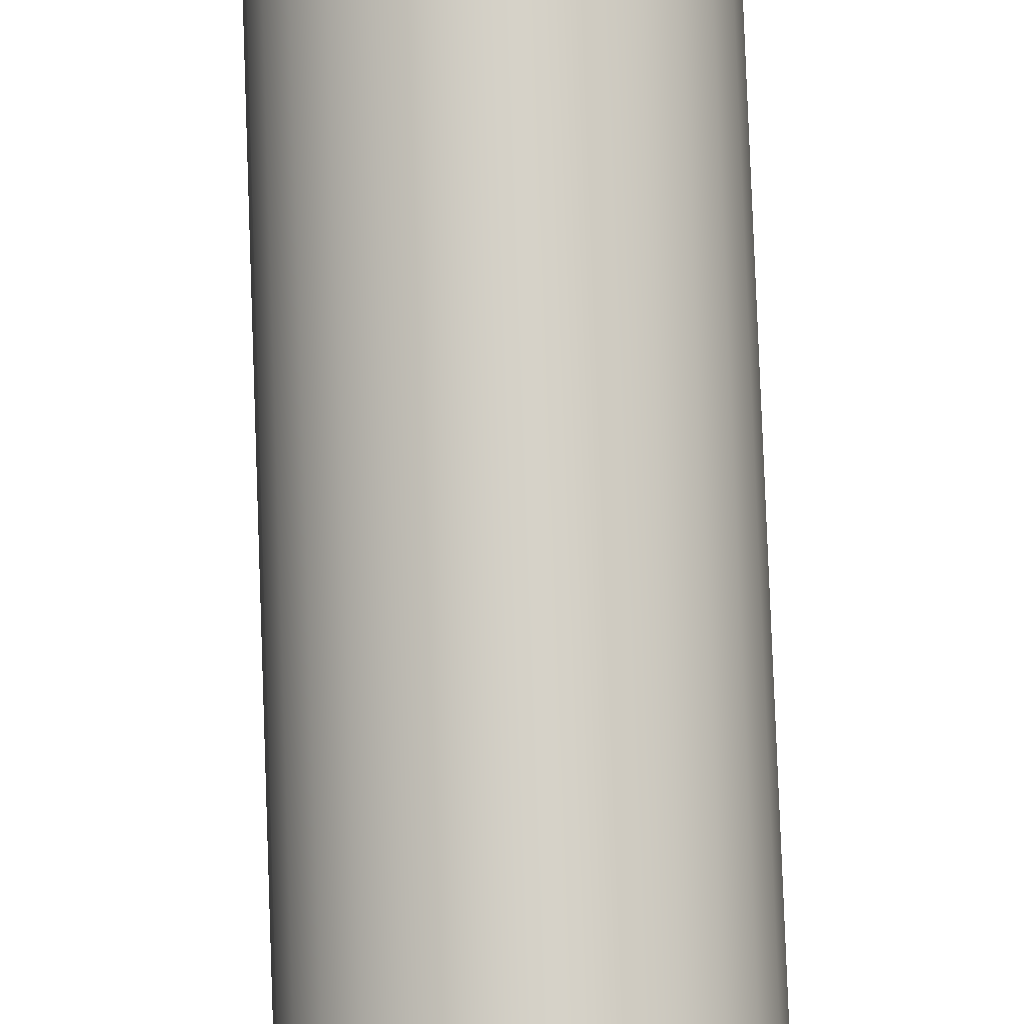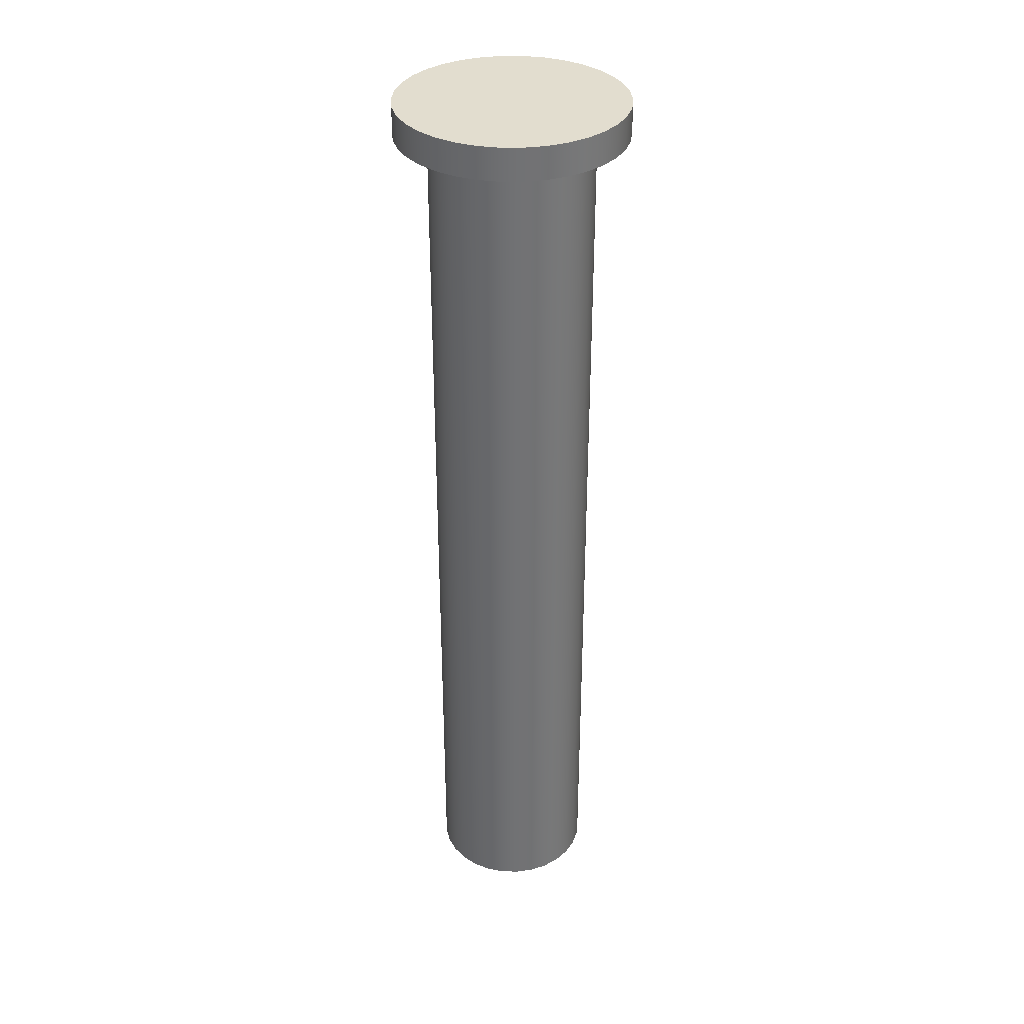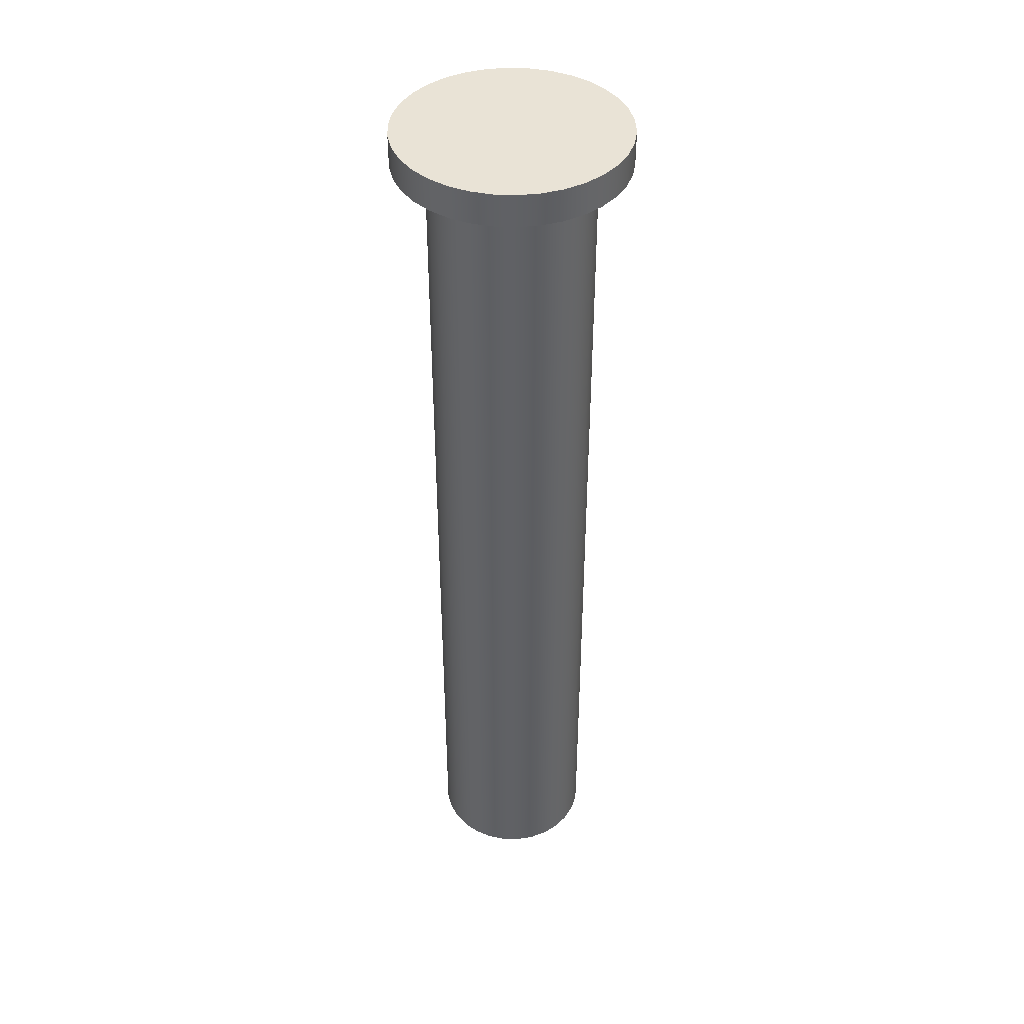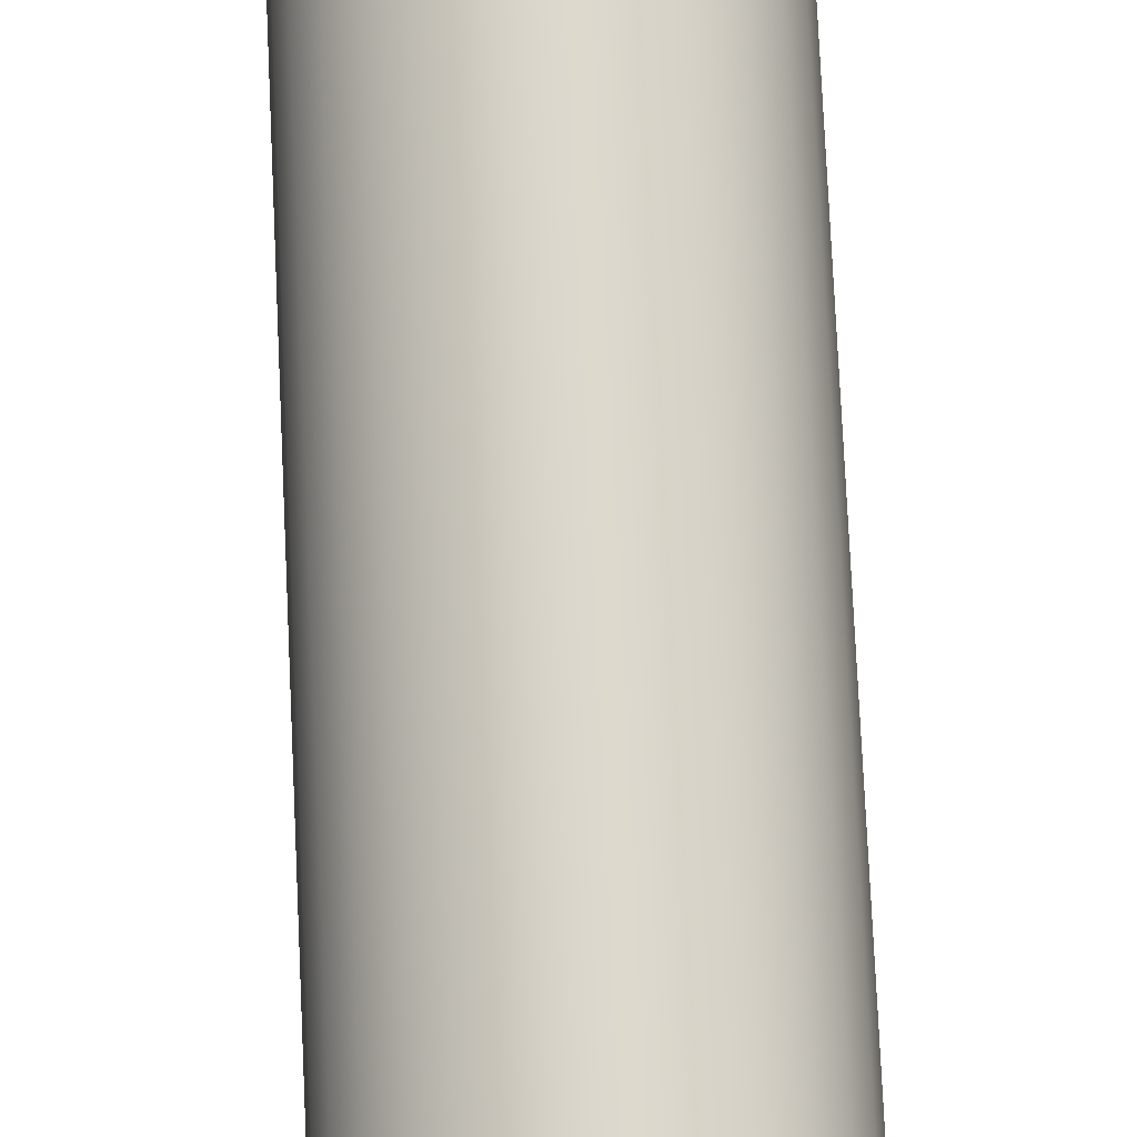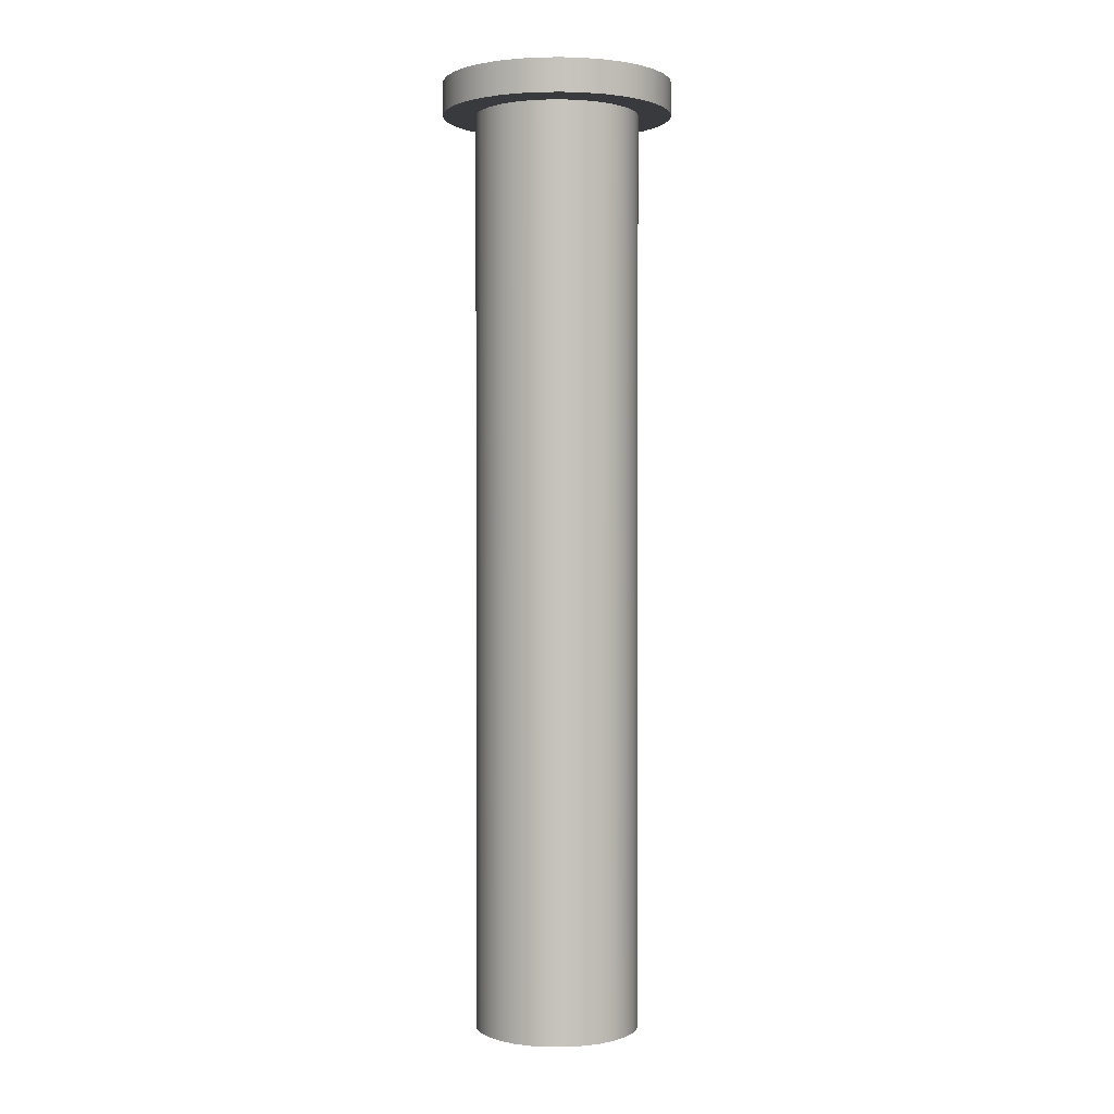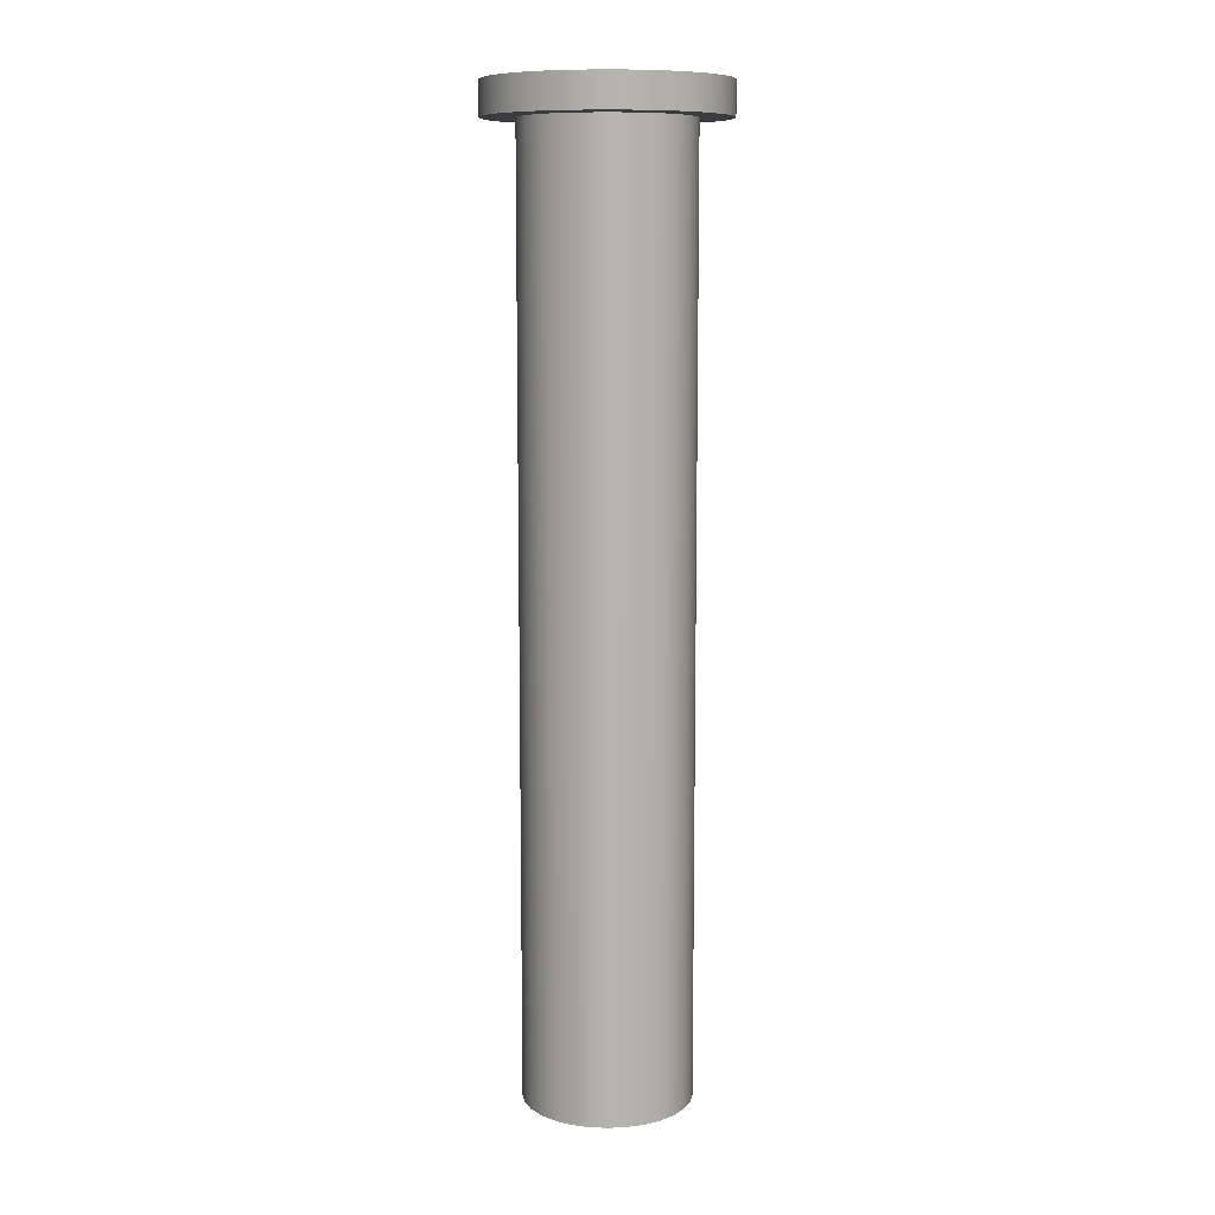
<metadata>
{"format":"obj","ext":"obj","renderer":"f3d","projection":"perspective","resolution":1024,"background":"white","views":[{"elev":79.5,"azim":-2.1,"up":"+Y"},{"elev":34.8,"azim":117.1,"up":"+Z"},{"elev":42.1,"azim":140.7,"up":"+Z"},{"elev":72.9,"azim":-2.6,"up":"+Y"},{"elev":1.2,"azim":77.3,"up":"+Z"},{"elev":9.8,"azim":9.7,"up":"+Z"}]}
</metadata>
<code>
v -0.25 -3.062e-17 0
v -0.2442 0.05374 0
v -0.2269 0.105 0
v -0.199 0.1513 0
v -0.1618 0.1905 0
v -0.1171 0.2209 0
v -0.06688 0.2409 0
v -0.01353 0.2496 0
v 0.04045 0.2467 0
v 0.09253 0.2322 0
v 0.1403 0.2069 0
v 0.1815 0.1719 0
v 0.2142 0.1289 0
v 0.2369 0.07983 0
v 0.2485 0.02703 0
v 0.2485 -0.02703 0
v 0.2369 -0.07983 0
v 0.2142 -0.1289 0
v 0.1815 -0.1719 0
v 0.1403 -0.2069 0
v 0.09253 -0.2322 0
v 0.04045 -0.2467 0
v -0.01353 -0.2496 0
v -0.06688 -0.2409 0
v -0.1171 -0.2209 0
v -0.1618 -0.1905 0
v -0.199 -0.1513 0
v -0.2269 -0.105 0
v -0.2442 -0.05374 0
v -0.25 -3.062e-17 2.8
v -0.2442 0.05374 2.8
v -0.2269 0.105 2.8
v -0.199 0.1513 2.8
v -0.1618 0.1905 2.8
v -0.1171 0.2209 2.8
v -0.06688 0.2409 2.8
v -0.01353 0.2496 2.8
v 0.04045 0.2467 2.8
v 0.09253 0.2322 2.8
v 0.1403 0.2069 2.8
v 0.1815 0.1719 2.8
v 0.2142 0.1289 2.8
v 0.2369 0.07983 2.8
v 0.2485 0.02703 2.8
v 0.2485 -0.02703 2.8
v 0.2369 -0.07983 2.8
v 0.2142 -0.1289 2.8
v 0.1815 -0.1719 2.8
v 0.1403 -0.2069 2.8
v 0.09253 -0.2322 2.8
v 0.04045 -0.2467 2.8
v -0.01353 -0.2496 2.8
v -0.06688 -0.2409 2.8
v -0.1171 -0.2209 2.8
v -0.1618 -0.1905 2.8
v -0.199 -0.1513 2.8
v -0.2269 -0.105 2.8
v -0.2442 -0.05374 2.8
v -0.25 -3.062e-17 0
v -0.2442 -0.05374 0
v -0.2269 -0.105 0
v -0.199 -0.1513 0
v -0.1618 -0.1905 0
v -0.1171 -0.2209 0
v -0.06688 -0.2409 0
v -0.01353 -0.2496 0
v 0.04045 -0.2467 0
v 0.09253 -0.2322 0
v 0.1403 -0.2069 0
v 0.1815 -0.1719 0
v 0.2142 -0.1289 0
v 0.2369 -0.07983 0
v 0.2485 -0.02703 0
v 0.2485 0.02703 0
v 0.2369 0.07983 0
v 0.2142 0.1289 0
v 0.1815 0.1719 0
v 0.1403 0.2069 0
v 0.09253 0.2322 0
v 0.04045 0.2467 0
v -0.01353 0.2496 0
v -0.06688 0.2409 0
v -0.1171 0.2209 0
v -0.1618 0.1905 0
v -0.199 0.1513 0
v -0.2269 0.105 0
v -0.2442 0.05374 0
v -0.25 -3.062e-17 0
v -0.25 -3.062e-17 2.8
v -0.35 -4.286e-17 2.8
v -0.344 -0.06431 2.8
v -0.3264 -0.1264 2.8
v -0.2976 -0.1843 2.8
v -0.2587 -0.2358 2.8
v -0.2109 -0.2793 2.8
v -0.156 -0.3133 2.8
v -0.09578 -0.3366 2.8
v -0.03229 -0.3485 2.8
v 0.03229 -0.3485 2.8
v 0.09578 -0.3366 2.8
v 0.156 -0.3133 2.8
v 0.2109 -0.2793 2.8
v 0.2587 -0.2358 2.8
v 0.2976 -0.1843 2.8
v 0.3264 -0.1264 2.8
v 0.344 -0.06431 2.8
v 0.35 0 2.8
v 0.344 0.06431 2.8
v 0.3264 0.1264 2.8
v 0.2976 0.1843 2.8
v 0.2587 0.2358 2.8
v 0.2109 0.2793 2.8
v 0.156 0.3133 2.8
v 0.09578 0.3366 2.8
v 0.03229 0.3485 2.8
v -0.03229 0.3485 2.8
v -0.09578 0.3366 2.8
v -0.156 0.3133 2.8
v -0.2109 0.2793 2.8
v -0.2587 0.2358 2.8
v -0.2976 0.1843 2.8
v -0.3264 0.1264 2.8
v -0.344 0.06431 2.8
v -0.35 -4.286e-17 2.9
v -0.344 0.06431 2.9
v -0.3264 0.1264 2.9
v -0.2976 0.1843 2.9
v -0.2587 0.2358 2.9
v -0.2109 0.2793 2.9
v -0.156 0.3133 2.9
v -0.09578 0.3366 2.9
v -0.03229 0.3485 2.9
v 0.03229 0.3485 2.9
v 0.09578 0.3366 2.9
v 0.156 0.3133 2.9
v 0.2109 0.2793 2.9
v 0.2587 0.2358 2.9
v 0.2976 0.1843 2.9
v 0.3264 0.1264 2.9
v 0.344 0.06431 2.9
v 0.35 0 2.9
v 0.344 -0.06431 2.9
v 0.3264 -0.1264 2.9
v 0.2976 -0.1843 2.9
v 0.2587 -0.2358 2.9
v 0.2109 -0.2793 2.9
v 0.156 -0.3133 2.9
v 0.09578 -0.3366 2.9
v 0.03229 -0.3485 2.9
v -0.03229 -0.3485 2.9
v -0.09578 -0.3366 2.9
v -0.156 -0.3133 2.9
v -0.2109 -0.2793 2.9
v -0.2587 -0.2358 2.9
v -0.2976 -0.1843 2.9
v -0.3264 -0.1264 2.9
v -0.344 -0.06431 2.9
v -0.35 -4.286e-17 2.9
v -0.35 -4.286e-17 2.8
v -0.35 -4.286e-17 2.9
v -0.344 -0.06431 2.9
v -0.3264 -0.1264 2.9
v -0.2976 -0.1843 2.9
v -0.2587 -0.2358 2.9
v -0.2109 -0.2793 2.9
v -0.156 -0.3133 2.9
v -0.09578 -0.3366 2.9
v -0.03229 -0.3485 2.9
v 0.03229 -0.3485 2.9
v 0.09578 -0.3366 2.9
v 0.156 -0.3133 2.9
v 0.2109 -0.2793 2.9
v 0.2587 -0.2358 2.9
v 0.2976 -0.1843 2.9
v 0.3264 -0.1264 2.9
v 0.344 -0.06431 2.9
v 0.35 0 2.9
v 0.344 0.06431 2.9
v 0.3264 0.1264 2.9
v 0.2976 0.1843 2.9
v 0.2587 0.2358 2.9
v 0.2109 0.2793 2.9
v 0.156 0.3133 2.9
v 0.09578 0.3366 2.9
v 0.03229 0.3485 2.9
v -0.03229 0.3485 2.9
v -0.09578 0.3366 2.9
v -0.156 0.3133 2.9
v -0.2109 0.2793 2.9
v -0.2587 0.2358 2.9
v -0.2976 0.1843 2.9
v -0.3264 0.1264 2.9
v -0.344 0.06431 2.9
v -0.25 -3.062e-17 2.8
v -0.2442 -0.05374 2.8
v -0.2269 -0.105 2.8
v -0.199 -0.1513 2.8
v -0.1618 -0.1905 2.8
v -0.1171 -0.2209 2.8
v -0.06688 -0.2409 2.8
v -0.01353 -0.2496 2.8
v 0.04045 -0.2467 2.8
v 0.09253 -0.2322 2.8
v 0.1403 -0.2069 2.8
v 0.1815 -0.1719 2.8
v 0.2142 -0.1289 2.8
v 0.2369 -0.07983 2.8
v 0.2485 -0.02703 2.8
v 0.2485 0.02703 2.8
v 0.2369 0.07983 2.8
v 0.2142 0.1289 2.8
v 0.1815 0.1719 2.8
v 0.1403 0.2069 2.8
v 0.09253 0.2322 2.8
v 0.04045 0.2467 2.8
v -0.01353 0.2496 2.8
v -0.06688 0.2409 2.8
v -0.1171 0.2209 2.8
v -0.1618 0.1905 2.8
v -0.199 0.1513 2.8
v -0.2269 0.105 2.8
v -0.2442 0.05374 2.8
v -0.35 -4.286e-17 2.8
v -0.344 0.06431 2.8
v -0.3264 0.1264 2.8
v -0.2976 0.1843 2.8
v -0.2587 0.2358 2.8
v -0.2109 0.2793 2.8
v -0.156 0.3133 2.8
v -0.09578 0.3366 2.8
v -0.03229 0.3485 2.8
v 0.03229 0.3485 2.8
v 0.09578 0.3366 2.8
v 0.156 0.3133 2.8
v 0.2109 0.2793 2.8
v 0.2587 0.2358 2.8
v 0.2976 0.1843 2.8
v 0.3264 0.1264 2.8
v 0.344 0.06431 2.8
v 0.35 0 2.8
v 0.344 -0.06431 2.8
v 0.3264 -0.1264 2.8
v 0.2976 -0.1843 2.8
v 0.2587 -0.2358 2.8
v 0.2109 -0.2793 2.8
v 0.156 -0.3133 2.8
v 0.09578 -0.3366 2.8
v 0.03229 -0.3485 2.8
v -0.03229 -0.3485 2.8
v -0.09578 -0.3366 2.8
v -0.156 -0.3133 2.8
v -0.2109 -0.2793 2.8
v -0.2587 -0.2358 2.8
v -0.2976 -0.1843 2.8
v -0.3264 -0.1264 2.8
v -0.344 -0.06431 2.8
f 2 15 1
f 1 15 16
f 1 16 29
f 29 16 17
f 29 17 28
f 28 17 18
f 28 18 27
f 27 18 19
f 27 19 26
f 26 19 20
f 26 20 25
f 25 20 21
f 25 21 24
f 24 21 22
f 24 22 23
f 15 2 14
f 14 2 3
f 14 3 13
f 13 3 4
f 13 4 12
f 12 4 5
f 12 5 11
f 11 5 6
f 11 6 10
f 10 6 7
f 10 7 9
f 9 7 8
f 31 87 30
f 30 87 88
f 89 59 58
f 58 59 60
f 58 60 57
f 57 60 61
f 57 61 56
f 56 61 62
f 56 62 55
f 55 62 63
f 55 63 54
f 54 63 64
f 54 64 53
f 53 64 65
f 53 65 52
f 52 65 66
f 52 66 51
f 51 66 67
f 51 67 50
f 50 67 68
f 50 68 49
f 49 68 69
f 49 69 48
f 48 69 70
f 48 70 47
f 47 70 71
f 47 71 46
f 46 71 72
f 46 72 45
f 45 72 73
f 45 73 44
f 44 73 74
f 44 74 43
f 43 74 75
f 43 75 42
f 42 75 76
f 42 76 41
f 41 76 77
f 41 77 40
f 40 77 78
f 40 78 39
f 39 78 79
f 39 79 38
f 38 79 80
f 38 80 37
f 37 80 81
f 37 81 36
f 36 81 82
f 36 82 35
f 35 82 83
f 35 83 34
f 34 83 84
f 34 84 33
f 33 84 85
f 33 85 32
f 32 85 86
f 32 86 31
f 31 86 87
f 91 157 90
f 90 157 158
f 159 124 123
f 123 124 125
f 123 125 122
f 122 125 126
f 122 126 121
f 121 126 127
f 121 127 120
f 120 127 128
f 120 128 119
f 119 128 129
f 119 129 118
f 118 129 130
f 118 130 117
f 117 130 131
f 117 131 116
f 116 131 132
f 116 132 115
f 115 132 133
f 115 133 114
f 114 133 134
f 114 134 113
f 113 134 135
f 113 135 112
f 112 135 136
f 112 136 111
f 111 136 137
f 111 137 110
f 110 137 138
f 110 138 109
f 109 138 139
f 109 139 108
f 108 139 140
f 108 140 107
f 107 140 141
f 107 141 106
f 106 141 142
f 106 142 105
f 105 142 143
f 105 143 104
f 104 143 144
f 104 144 103
f 103 144 145
f 103 145 102
f 102 145 146
f 102 146 101
f 101 146 147
f 101 147 100
f 100 147 148
f 100 148 99
f 99 148 149
f 99 149 98
f 98 149 150
f 98 150 97
f 97 150 151
f 97 151 96
f 96 151 152
f 96 152 95
f 95 152 153
f 95 153 94
f 94 153 154
f 94 154 93
f 93 154 155
f 93 155 92
f 92 155 156
f 92 156 91
f 91 156 157
f 161 176 160
f 160 176 177
f 160 177 193
f 193 177 178
f 193 178 192
f 192 178 179
f 192 179 191
f 191 179 180
f 191 180 190
f 190 180 181
f 190 181 189
f 189 181 182
f 189 182 188
f 188 182 183
f 188 183 187
f 187 183 184
f 187 184 186
f 186 184 185
f 176 161 175
f 175 161 162
f 175 162 174
f 174 162 163
f 174 163 173
f 173 163 164
f 173 164 172
f 172 164 165
f 172 165 171
f 171 165 166
f 171 166 170
f 170 166 167
f 170 167 169
f 169 167 168
f 195 256 194
f 194 256 223
f 194 223 224
f 256 195 255
f 255 195 196
f 255 196 254
f 254 196 197
f 254 197 253
f 253 197 198
f 253 198 252
f 252 198 199
f 252 199 251
f 251 199 200
f 251 200 250
f 250 200 249
f 249 200 201
f 249 201 248
f 248 201 202
f 248 202 247
f 247 202 203
f 247 203 246
f 246 203 204
f 246 204 245
f 245 204 205
f 245 205 244
f 244 205 206
f 244 206 243
f 243 206 242
f 242 206 207
f 242 207 241
f 241 207 208
f 241 208 240
f 240 208 209
f 240 209 239
f 239 209 210
f 239 210 238
f 238 210 211
f 238 211 237
f 237 211 236
f 236 211 212
f 236 212 235
f 235 212 213
f 235 213 234
f 234 213 214
f 234 214 233
f 233 214 215
f 233 215 232
f 232 215 216
f 232 216 231
f 231 216 217
f 231 217 230
f 230 217 229
f 229 217 218
f 229 218 228
f 228 218 219
f 228 219 227
f 227 219 220
f 227 220 226
f 226 220 221
f 226 221 225
f 225 221 222
f 225 222 224
f 224 222 194

</code>
